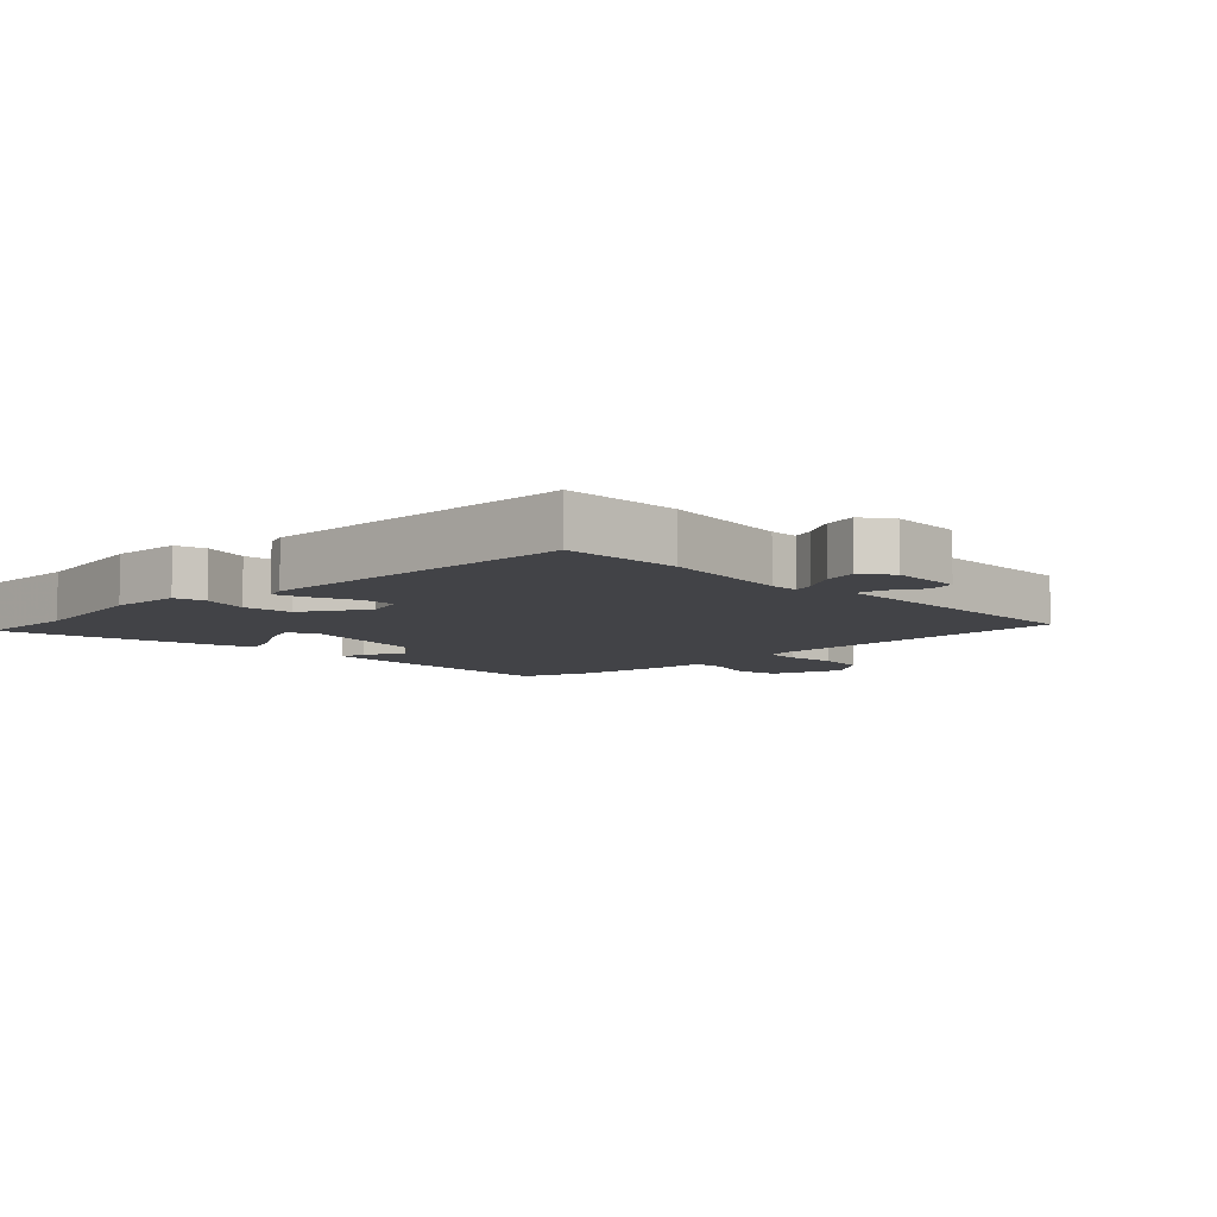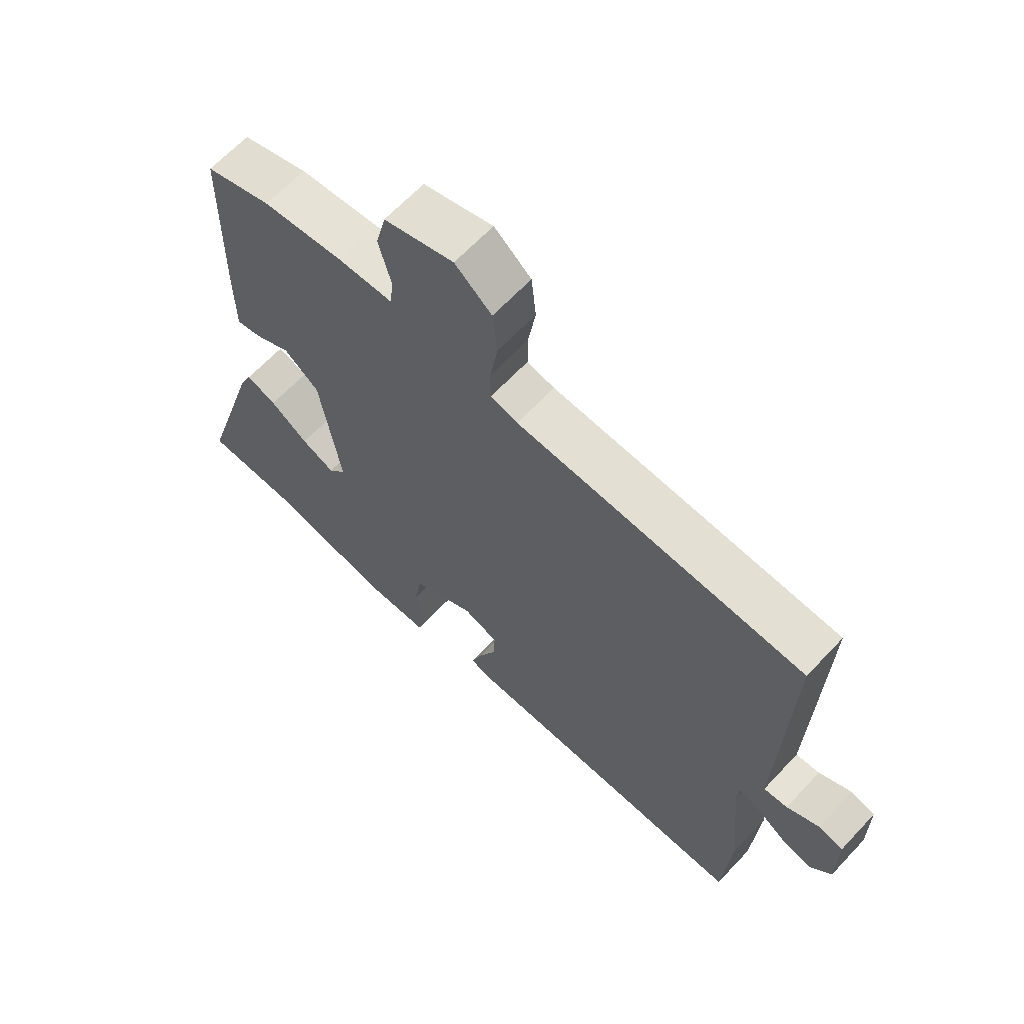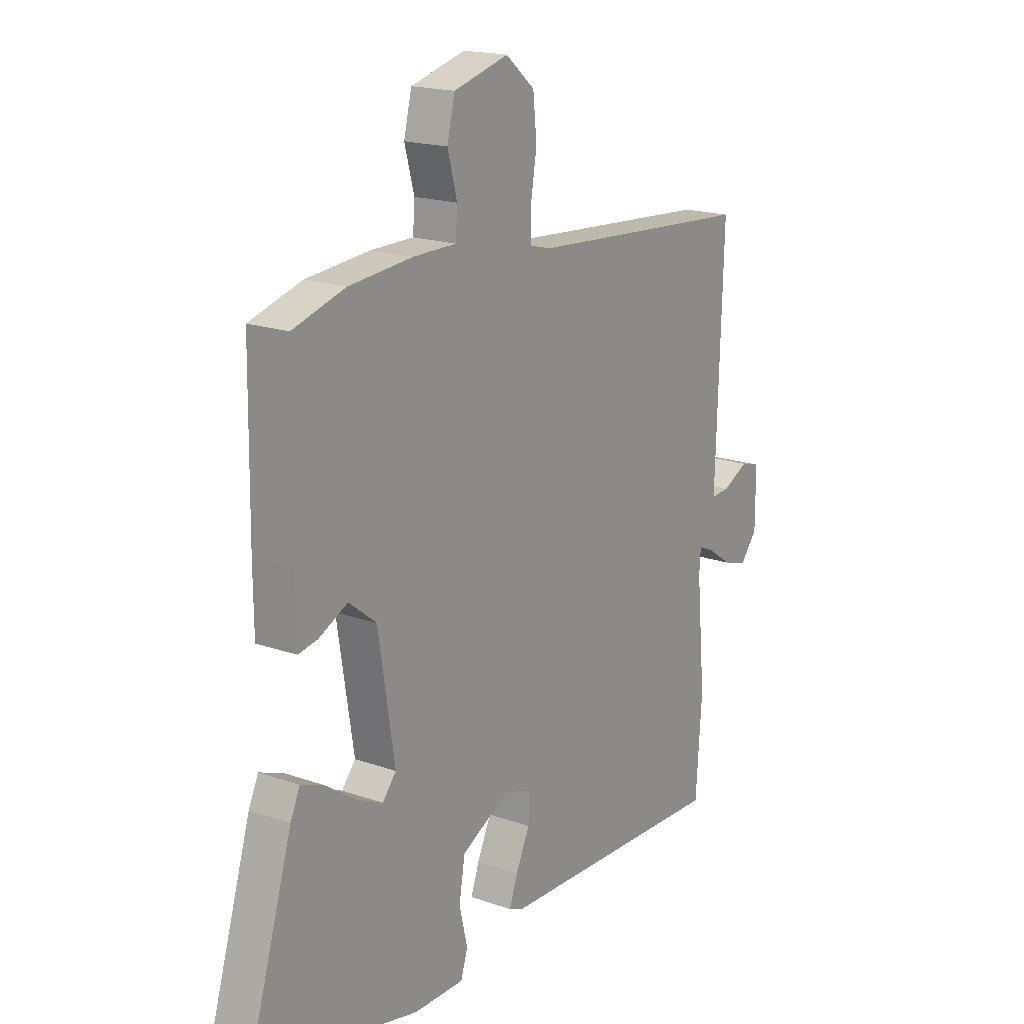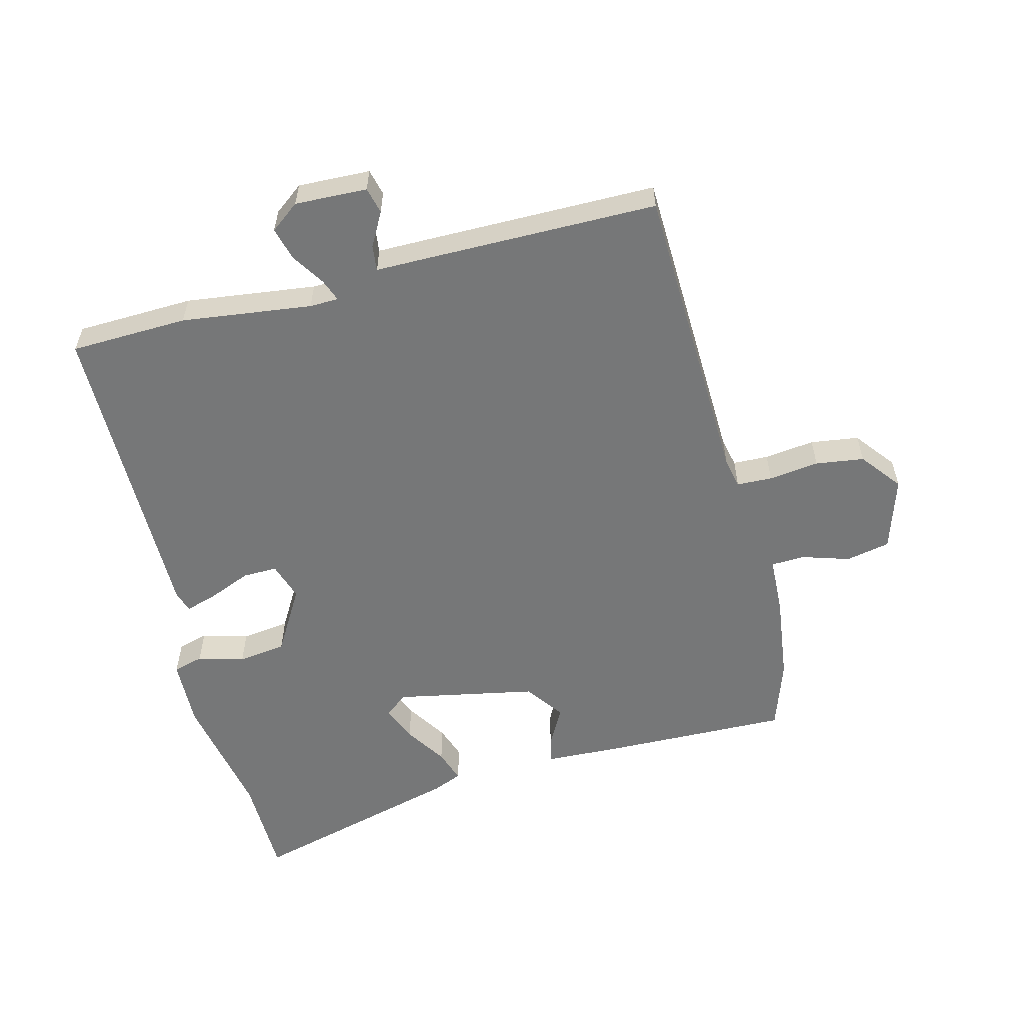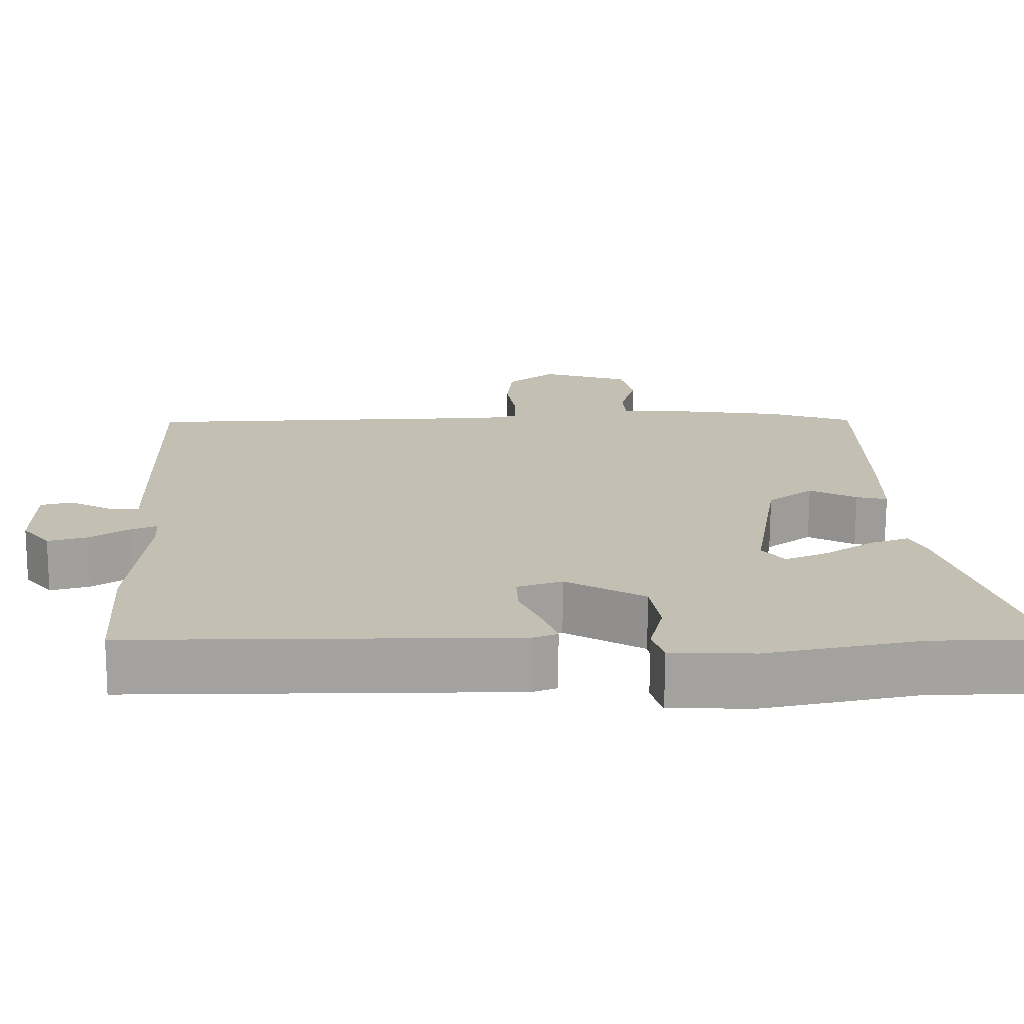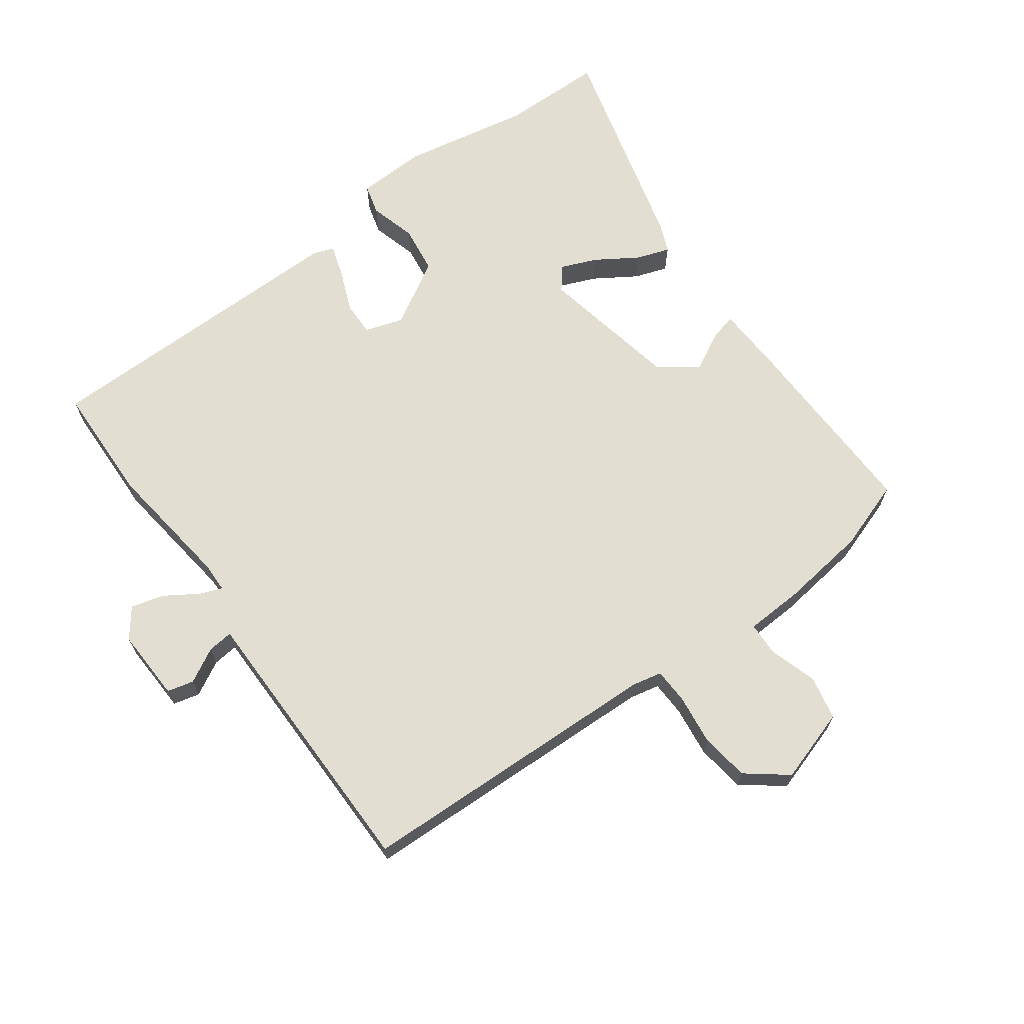
<metadata>
{"format":"obj","ext":"obj","renderer":"f3d","projection":"perspective","resolution":1024,"background":"white","views":[{"elev":-7.4,"azim":-138.5,"up":"+Y"},{"elev":64.6,"azim":-136.9,"up":"+Z"},{"elev":18.1,"azim":124.5,"up":"+Z"},{"elev":-57.0,"azim":-77.7,"up":"+Y"},{"elev":-72.5,"azim":-0.3,"up":"+Z"},{"elev":67.4,"azim":-38.2,"up":"+Y"}]}
</metadata>
<code>
v 0.646 0.07 -0.493
v 0.482 0.07 -0.501
v 0.279 0.07 -0.547
v 0.168 0.07 -0.547
v 0.153 0.07 -0.499
v 0.171 0.07 -0.424
v 0.158 0.07 -0.347
v 0.052 0.07 -0.29
v -0.008 0.07 -0.312
v -0.005 0.07 -0.367
v 0.025 0.07 -0.433
v 0.043 0.07 -0.484
v 0.011 0.07 -0.497
v -0.499 0.07 -0.512
v -0.512 0.07 -0.324
v -0.493 0.07 -0.114
v -0.496 0.07 -0.068
v -0.531 0.07 -0.083
v -0.583 0.07 -0.119
v -0.635 0.07 -0.135
v -0.672 0.07 -0.09
v -0.672 0.07 0.026
v -0.63 0.07 0.038
v -0.574 0.07 0.01
v -0.533 0.07 0.007
v -0.536 0.07 0.091
v -0.548 0.07 0.463
v -0.055 0.07 0.497
v -0.008 0.07 0.509
v -0.008 0.07 0.566
v -0.021 0.07 0.646
v -0.013 0.07 0.724
v 0.05 0.07 0.777
v 0.169 0.07 0.744
v 0.186 0.07 0.674
v 0.165 0.07 0.597
v 0.169 0.07 0.543
v 0.263 0.07 0.542
v 0.402 0.07 0.529
v 0.515 0.07 0.495
v 0.519 0.07 0.191
v 0.518 0.07 0.074
v 0.476 0.07 0.082
v 0.413 0.07 0.113
v 0.353 0.07 0.066
v 0.317 0.07 -0.16
v 0.347 0.07 -0.196
v 0.404 0.07 -0.17
v 0.469 0.07 -0.125
v 0.521 0.07 -0.105
v 0.542 0.07 -0.151
v 0.646 0 -0.493
v 0.482 0 -0.501
v 0.279 0 -0.547
v 0.168 0 -0.547
v 0.153 0 -0.499
v 0.171 0 -0.424
v 0.158 0 -0.347
v 0.052 0 -0.29
v -0.008 0 -0.312
v -0.005 0 -0.367
v 0.025 0 -0.433
v 0.043 0 -0.484
v 0.011 0 -0.497
v -0.499 0 -0.512
v -0.512 0 -0.324
v -0.493 0 -0.114
v -0.496 0 -0.068
v -0.531 0 -0.083
v -0.583 0 -0.119
v -0.635 0 -0.135
v -0.672 0 -0.09
v -0.672 0 0.026
v -0.63 0 0.038
v -0.574 0 0.01
v -0.533 0 0.007
v -0.536 0 0.091
v -0.548 0 0.463
v -0.055 0 0.497
v -0.008 0 0.509
v -0.008 0 0.566
v -0.021 0 0.646
v -0.013 0 0.724
v 0.05 0 0.777
v 0.169 0 0.744
v 0.186 0 0.674
v 0.165 0 0.597
v 0.169 0 0.543
v 0.263 0 0.542
v 0.402 0 0.529
v 0.515 0 0.495
v 0.519 0 0.191
v 0.518 0 0.074
v 0.476 0 0.082
v 0.413 0 0.113
v 0.353 0 0.066
v 0.317 0 -0.16
v 0.347 0 -0.196
v 0.404 0 -0.17
v 0.469 0 -0.125
v 0.521 0 -0.105
v 0.542 0 -0.151
f 48 49 50 51
f 47 48 51 1
f 41 42 43 44
f 39 40 41 44
f 37 38 39 44
f 37 44 45
f 33 34 35 36
f 33 36 37
f 30 31 32 33
f 29 30 33 37
f 28 29 37 45
f 25 26 27 28
f 21 22 23 24
f 21 24 25
f 18 19 20 21
f 17 18 21 25
f 13 14 15 16
f 13 16 17
f 10 11 12 13
f 10 13 17 25
f 3 4 5 6
f 2 3 6 7
f 47 1 2 7
f 46 47 7 8
f 45 46 8 9
f 28 45 9
f 9 10 25 28
f 102 101 100 99
f 52 102 99 98
f 95 94 93 92
f 95 92 91 90
f 95 90 89 88
f 96 95 88
f 87 86 85 84
f 88 87 84
f 84 83 82 81
f 88 84 81 80
f 96 88 80 79
f 79 78 77 76
f 75 74 73 72
f 76 75 72
f 72 71 70 69
f 76 72 69 68
f 67 66 65 64
f 68 67 64
f 64 63 62 61
f 76 68 64 61
f 57 56 55 54
f 58 57 54 53
f 58 53 52 98
f 59 58 98 97
f 60 59 97 96
f 60 96 79
f 79 76 61 60
f 1 52 53 2
f 2 53 54 3
f 3 54 55 4
f 4 55 56 5
f 5 56 57 6
f 6 57 58 7
f 7 58 59 8
f 8 59 60 9
f 9 60 61 10
f 10 61 62 11
f 11 62 63 12
f 12 63 64 13
f 13 64 65 14
f 14 65 66 15
f 15 66 67 16
f 16 67 68 17
f 17 68 69 18
f 18 69 70 19
f 19 70 71 20
f 20 71 72 21
f 21 72 73 22
f 22 73 74 23
f 23 74 75 24
f 24 75 76 25
f 25 76 77 26
f 26 77 78 27
f 27 78 79 28
f 28 79 80 29
f 29 80 81 30
f 30 81 82 31
f 31 82 83 32
f 32 83 84 33
f 33 84 85 34
f 34 85 86 35
f 35 86 87 36
f 36 87 88 37
f 37 88 89 38
f 38 89 90 39
f 39 90 91 40
f 40 91 92 41
f 41 92 93 42
f 42 93 94 43
f 43 94 95 44
f 44 95 96 45
f 45 96 97 46
f 46 97 98 47
f 47 98 99 48
f 48 99 100 49
f 49 100 101 50
f 50 101 102 51
f 51 102 52 1

</code>
